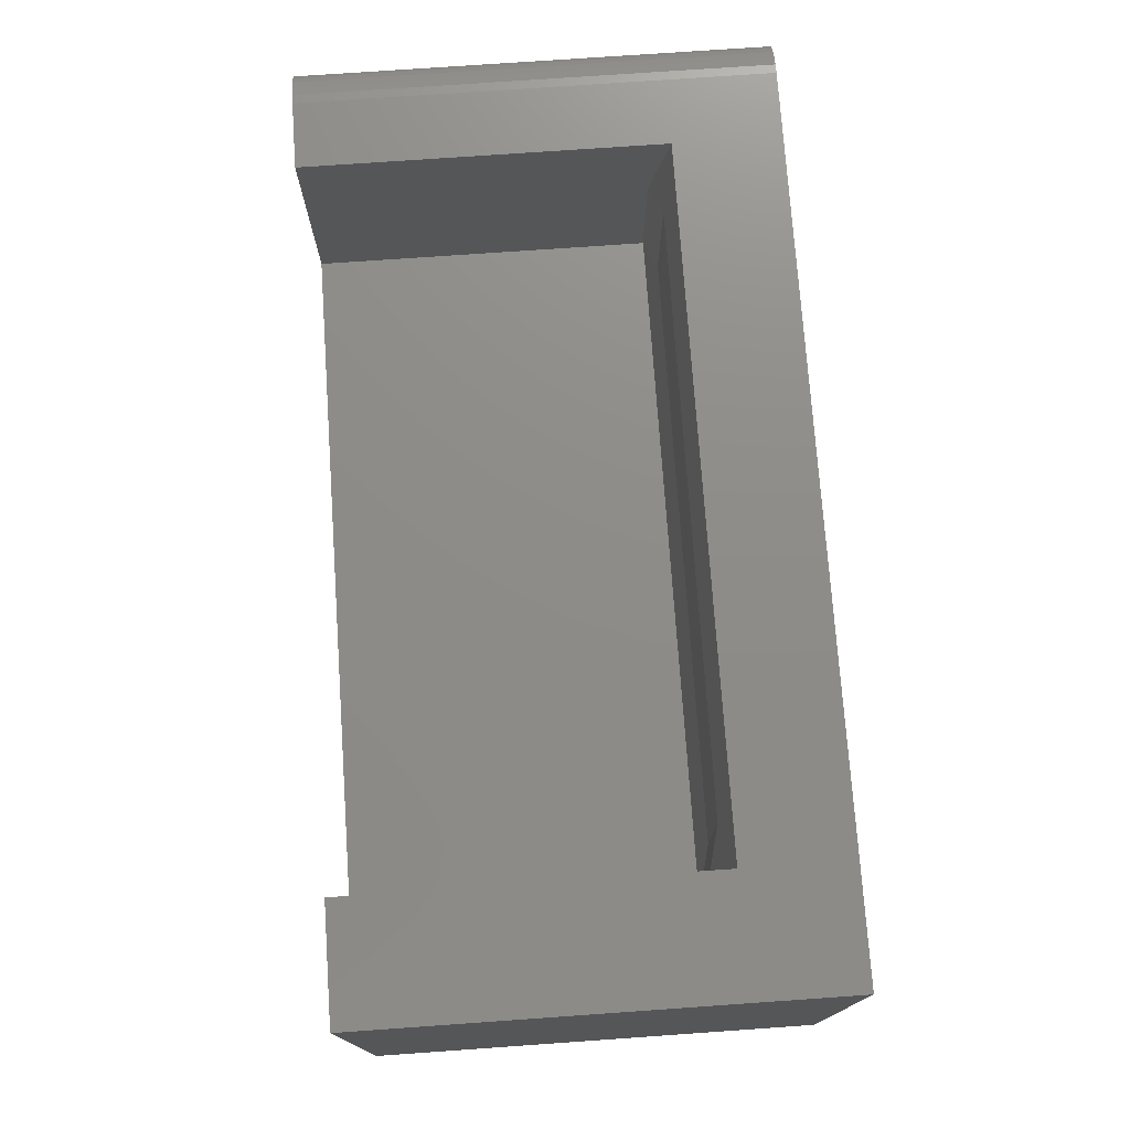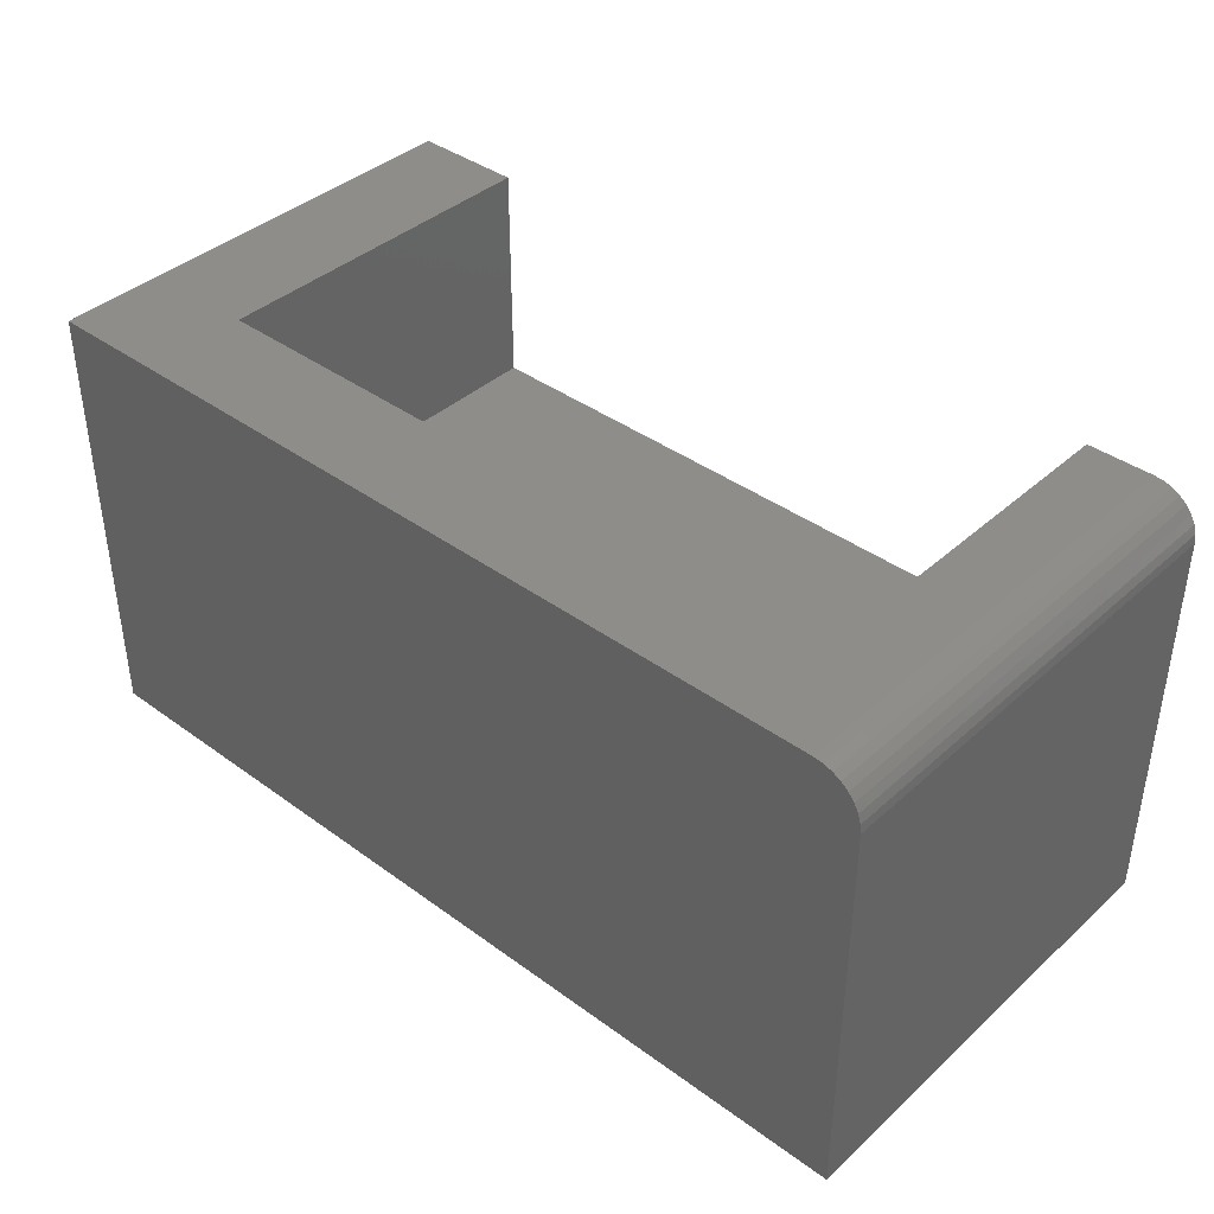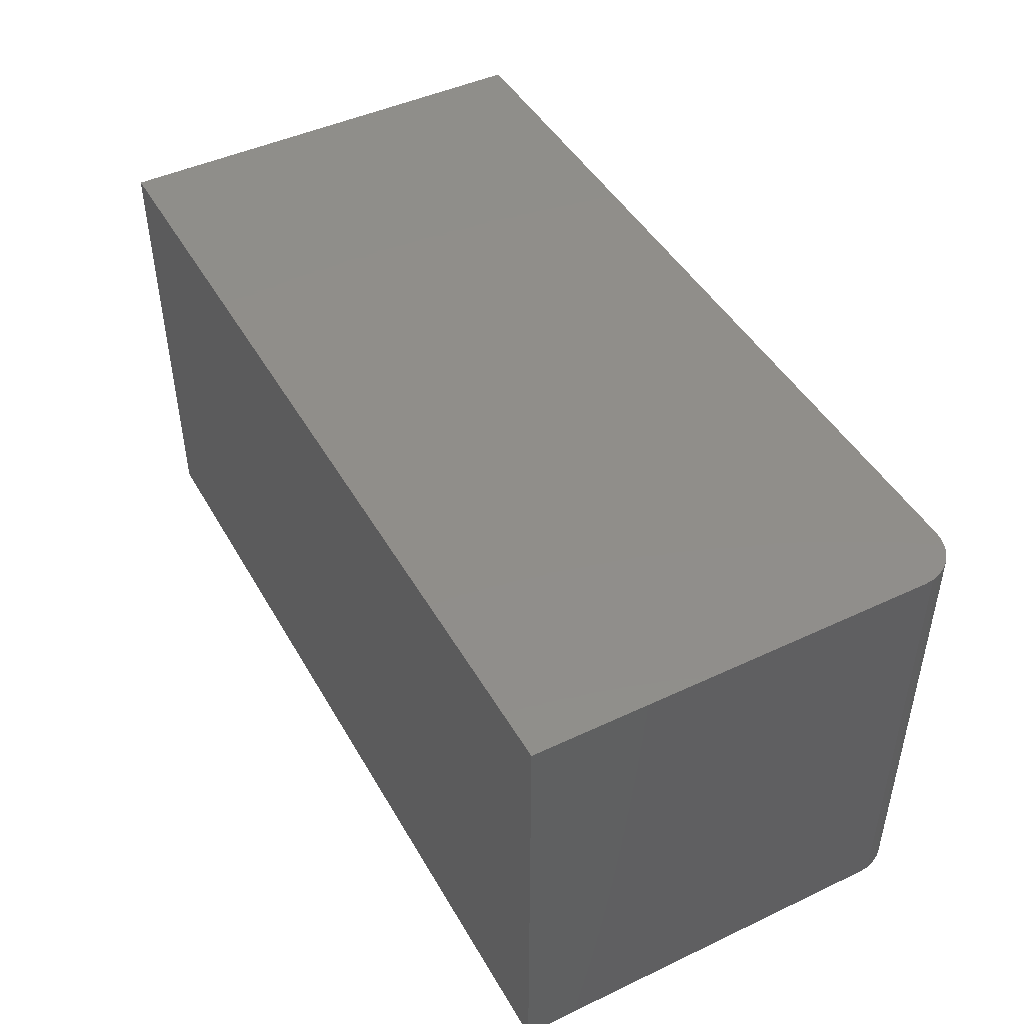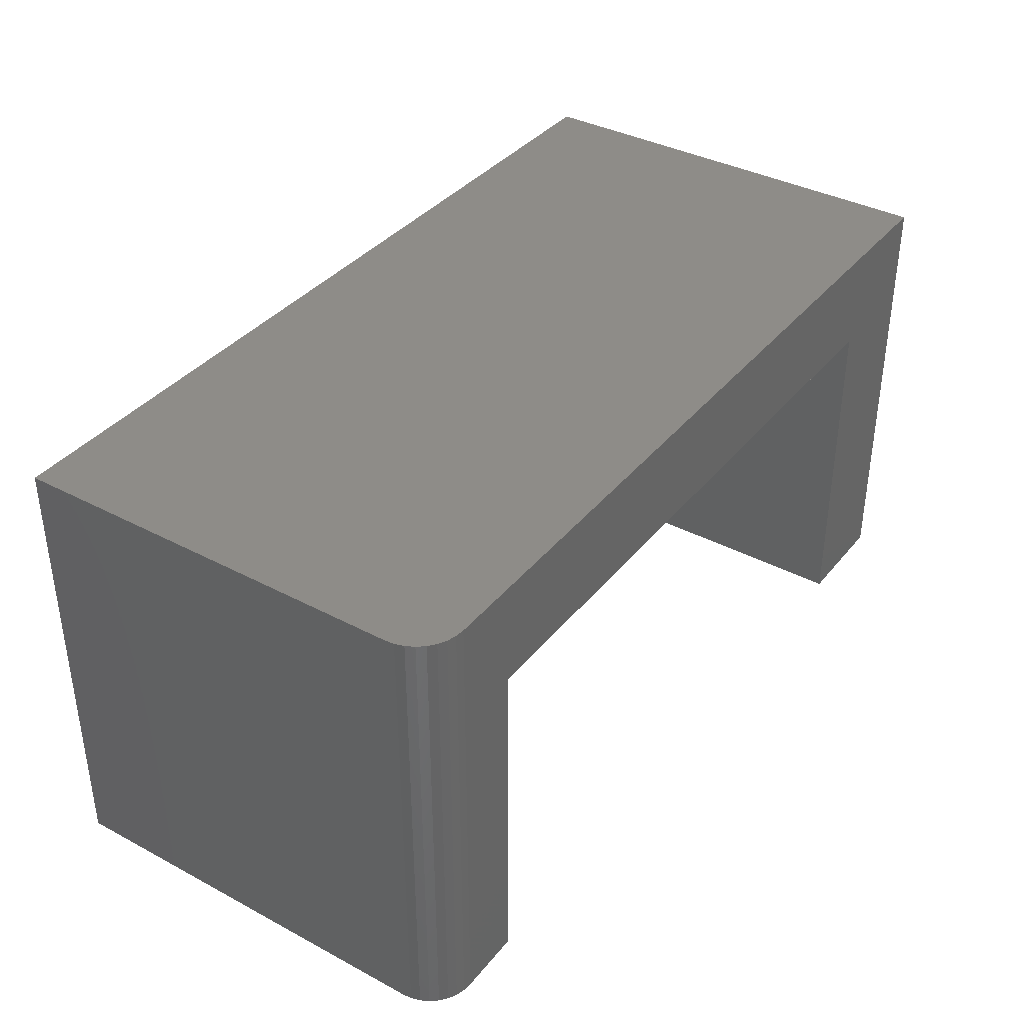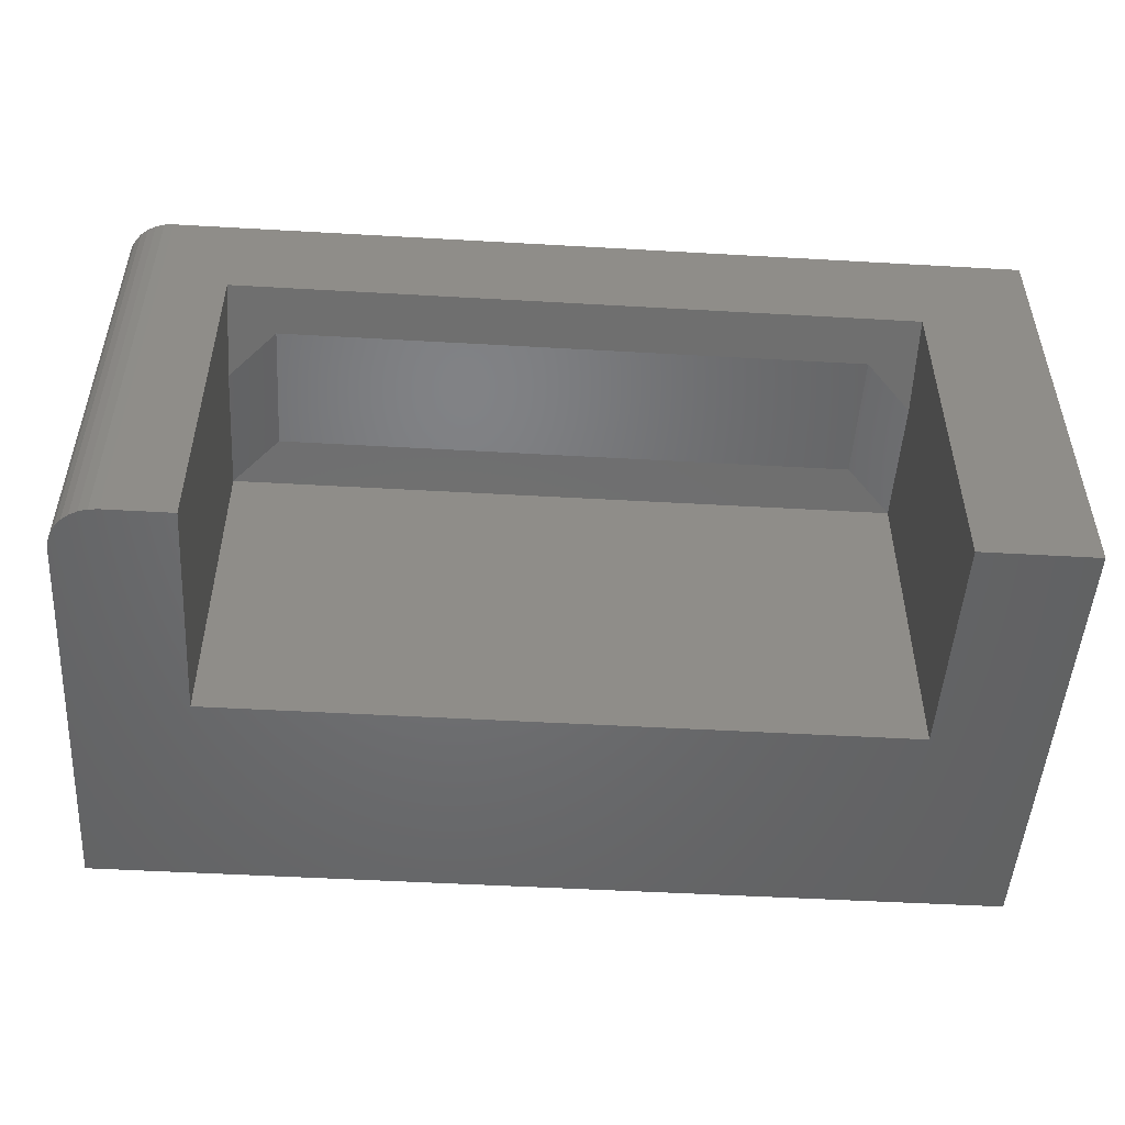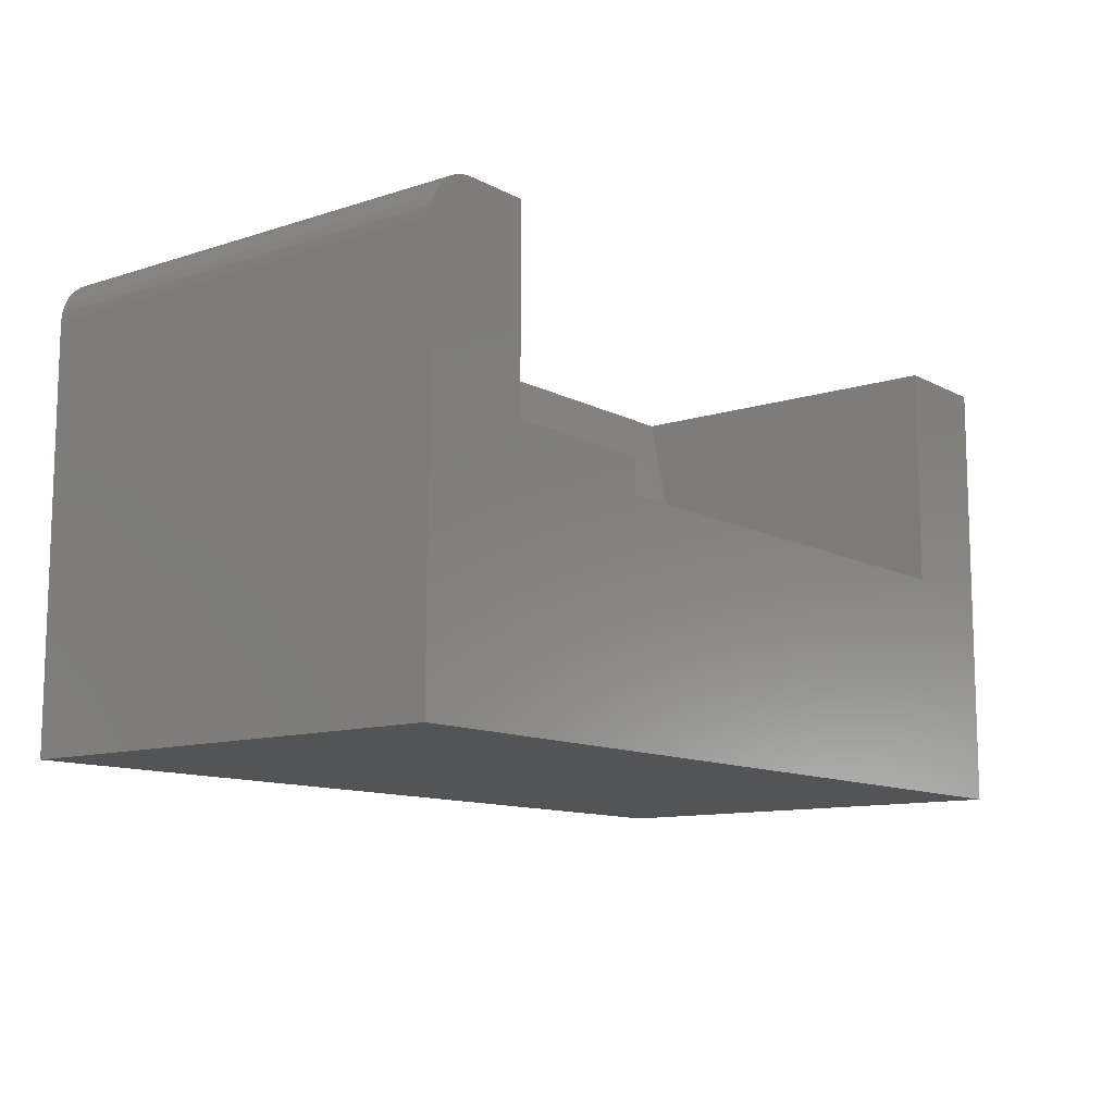
<metadata>
{"format":"stl","ext":"stl","renderer":"f3d","projection":"perspective","resolution":1024,"background":"white","views":[{"elev":74.8,"azim":86.0,"up":"+Z"},{"elev":39.6,"azim":-137.9,"up":"+Z"},{"elev":45.8,"azim":-118.4,"up":"+Y"},{"elev":37.4,"azim":-55.8,"up":"+Y"},{"elev":-49.9,"azim":-3.6,"up":"+Y"},{"elev":-11.2,"azim":-51.8,"up":"+Z"}]}
</metadata>
<code>
# stl→obj: 38 verts, 72 faces
v 0.4844 0.1934 0.4531
v 0.4844 0.1934 0.6719
v -0.4844 0.1934 0.4531
v -0.4844 0.1934 0.6719
v 0.5625 0.1778 0.375
v 0.5625 -0.375 0.375
v 0.5625 0.1778 0.5938
v 0.5625 -0.375 0.75
v 0.5625 0.209 0.75
v -0.5625 -0.375 0.375
v -0.5625 0.1778 0.375
v -0.5625 -0.375 0.75
v -0.5625 0.1778 0.5938
v -0.5625 0.209 0.75
v -0.6719 -0.375 0.75
v -0.6871 -0.375 0.7485
v -0.7018 -0.375 0.7441
v -0.7153 -0.375 0.7368
v -0.7271 -0.375 0.7271
v -0.7368 -0.375 0.7153
v -0.7441 -0.375 0.7018
v -0.7485 -0.375 0.6871
v -0.75 -0.375 0.6719
v -0.75 -0.375 0
v 0.75 -0.375 0.75
v 0.75 -0.375 0
v 0.75 0.3829 0.75
v -0.6719 0.3829 0.75
v -0.75 0.3829 0.6719
v -0.7485 0.3829 0.6871
v -0.7441 0.3829 0.7018
v -0.7368 0.3829 0.7153
v -0.7271 0.3829 0.7271
v -0.7153 0.3829 0.7368
v -0.7018 0.3829 0.7441
v -0.6871 0.3829 0.7485
v 0.75 0.3829 0
v -0.75 0.3829 0
f 1 2 3
f 3 2 4
f 5 6 7
f 7 6 8
f 7 8 9
f 10 11 12
f 12 11 13
f 12 13 14
f 10 6 11
f 11 6 5
f 7 9 2
f 13 4 14
f 14 4 2
f 14 2 9
f 7 2 5
f 5 2 1
f 5 1 11
f 11 1 3
f 11 3 13
f 13 3 4
f 15 16 17
f 15 17 18
f 15 18 19
f 15 19 20
f 15 20 21
f 15 21 22
f 15 22 23
f 15 23 24
f 15 24 10
f 15 10 12
f 25 8 26
f 26 8 6
f 26 6 24
f 24 6 10
f 8 25 9
f 9 25 27
f 9 27 14
f 14 27 28
f 14 28 12
f 12 28 15
f 29 23 30
f 30 23 22
f 30 22 31
f 31 22 21
f 31 21 32
f 32 21 20
f 32 20 33
f 33 20 19
f 33 19 34
f 34 19 18
f 34 18 35
f 35 18 17
f 35 17 36
f 36 17 16
f 36 16 28
f 28 16 15
f 25 26 27
f 27 26 37
f 29 38 23
f 23 38 24
f 38 29 30
f 38 30 31
f 38 31 32
f 38 32 33
f 38 33 34
f 38 34 35
f 38 35 36
f 38 36 28
f 38 28 27
f 38 27 37
f 24 38 26
f 26 38 37

</code>
